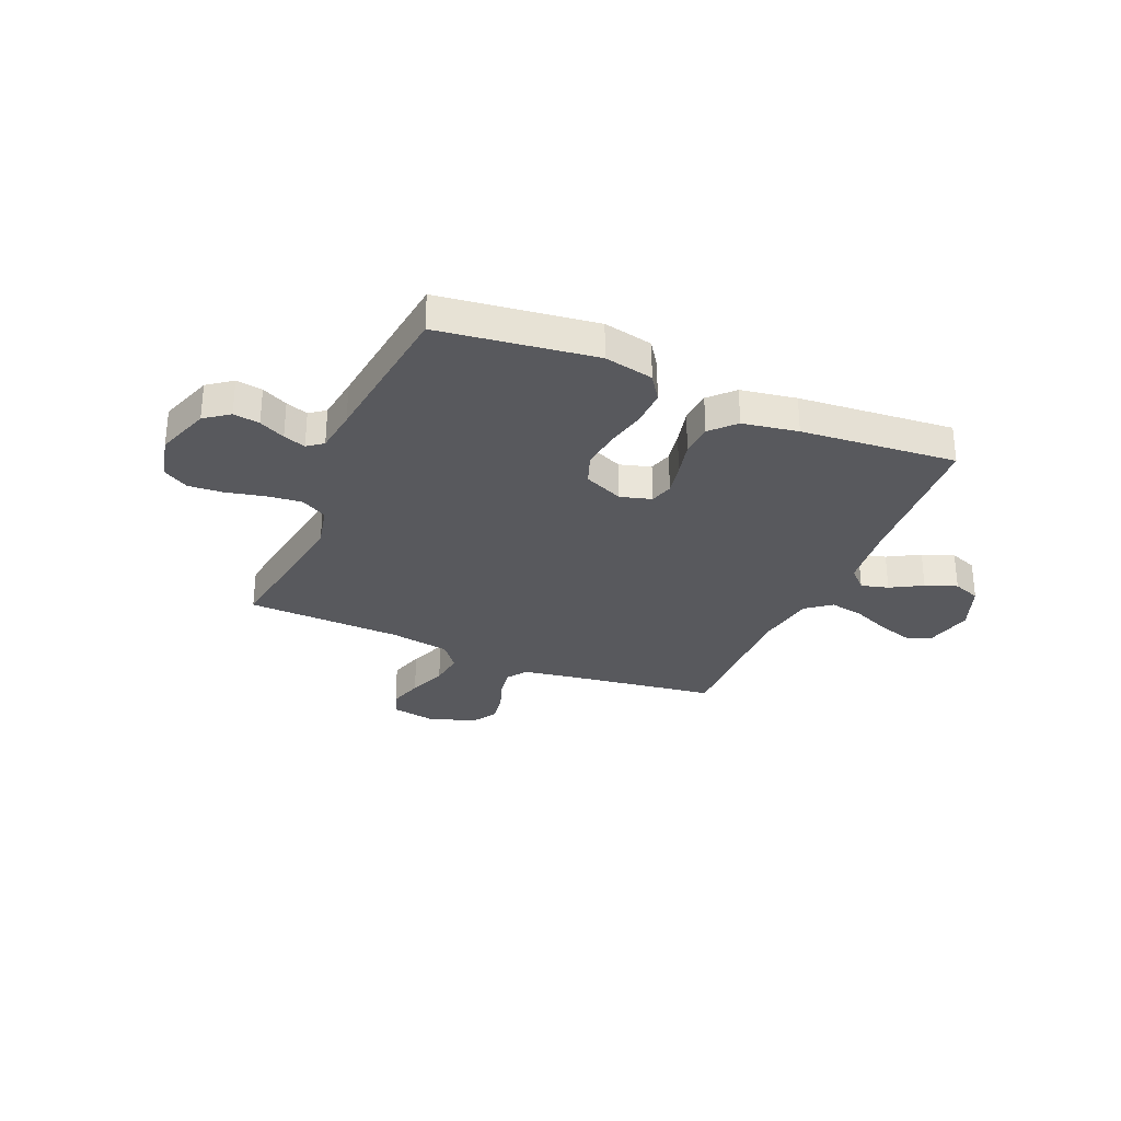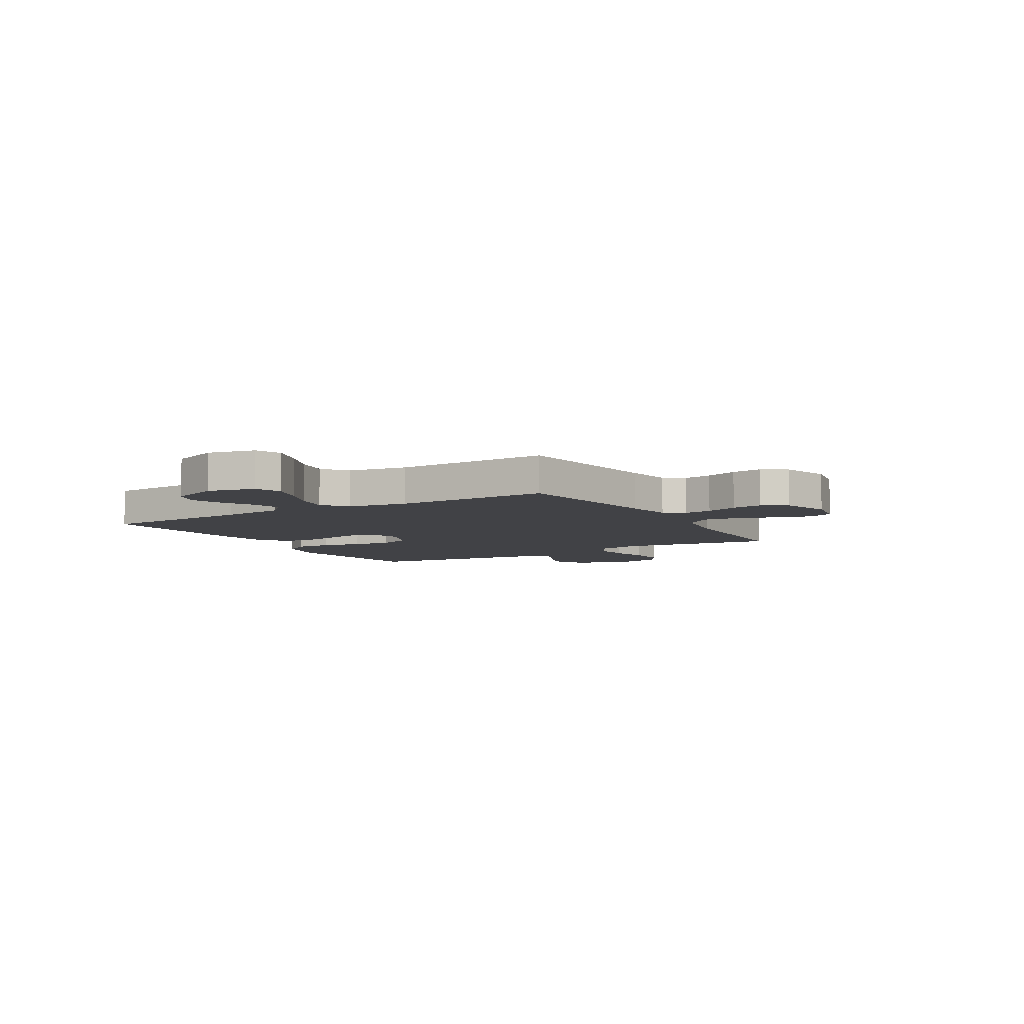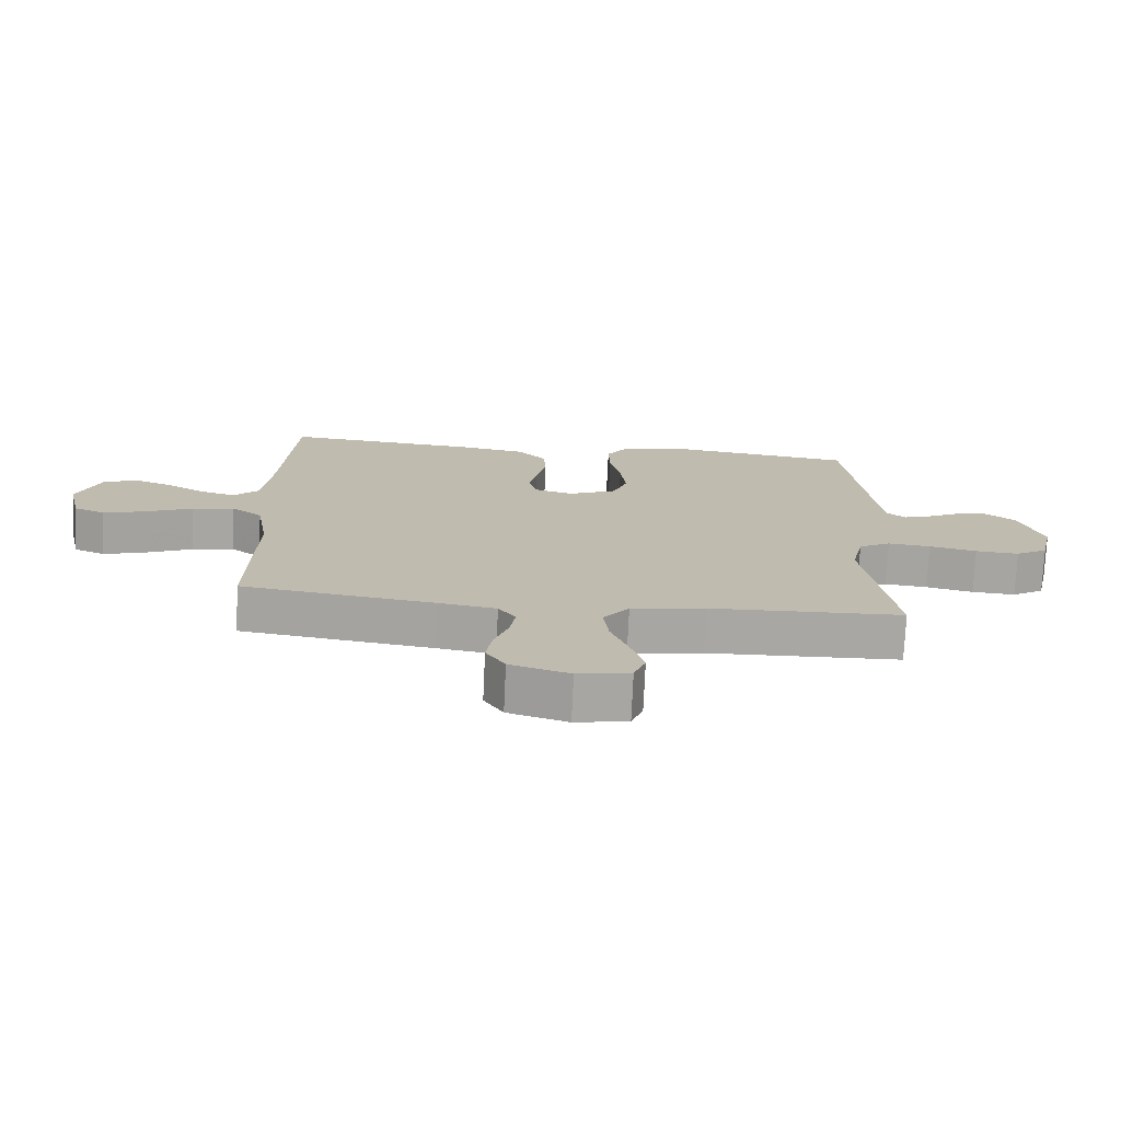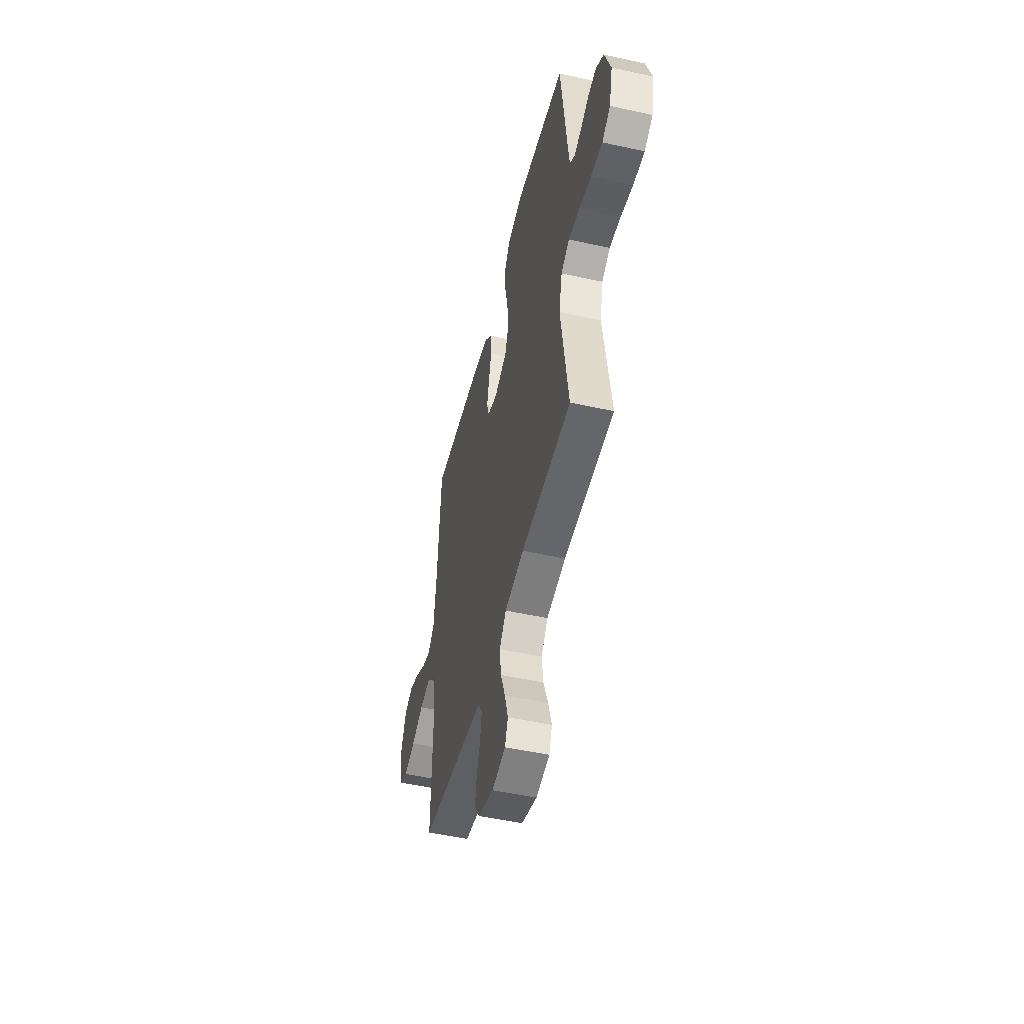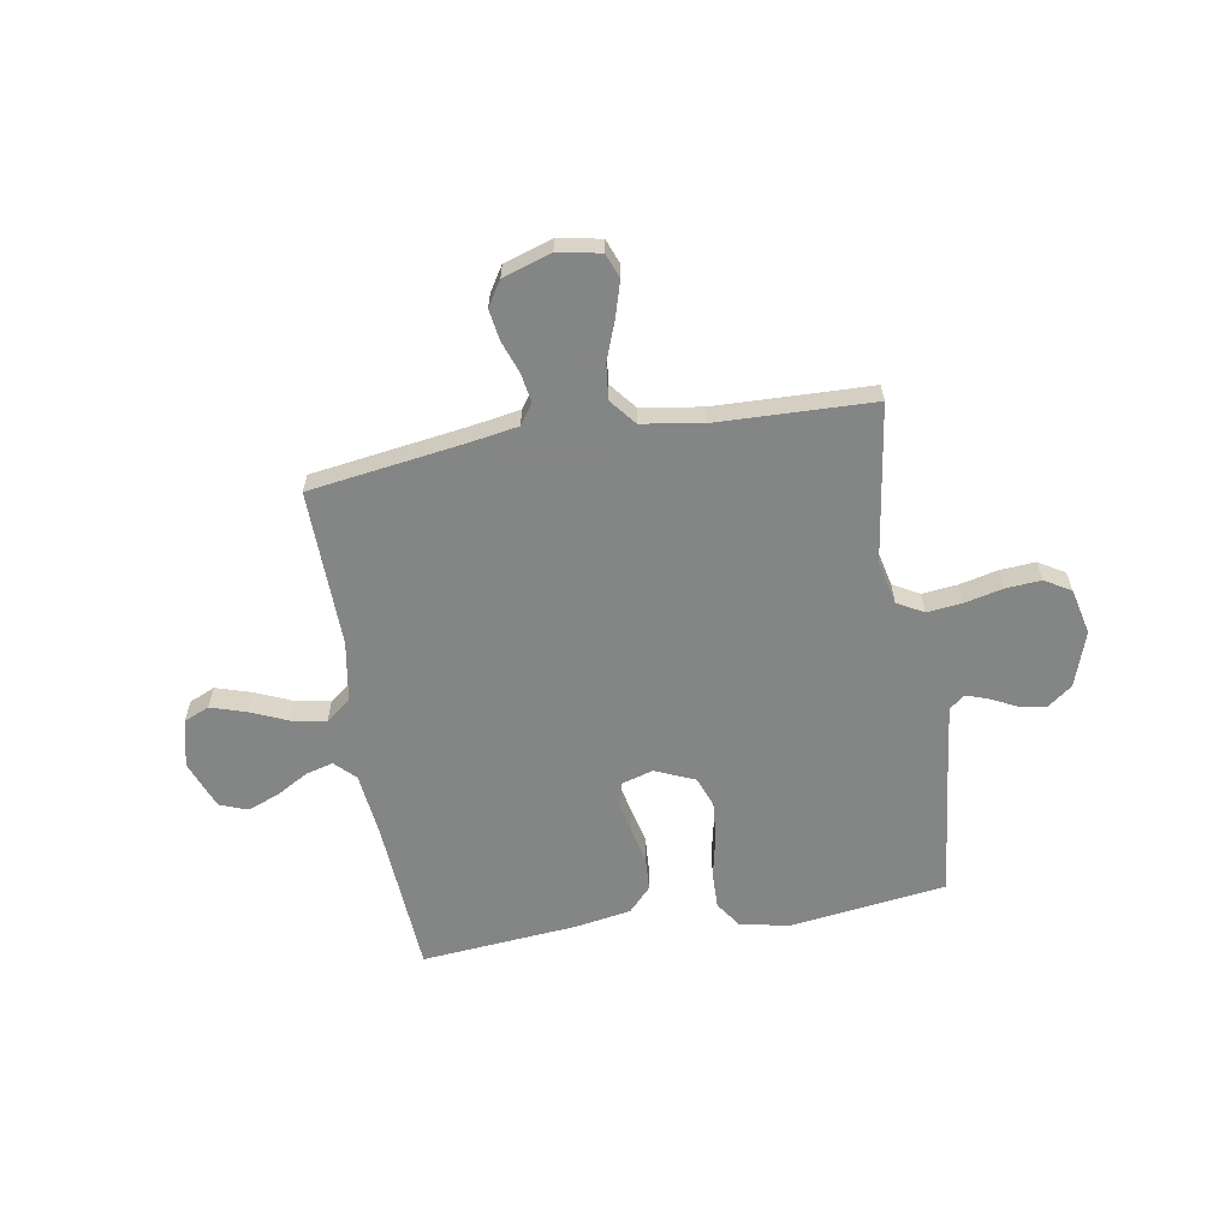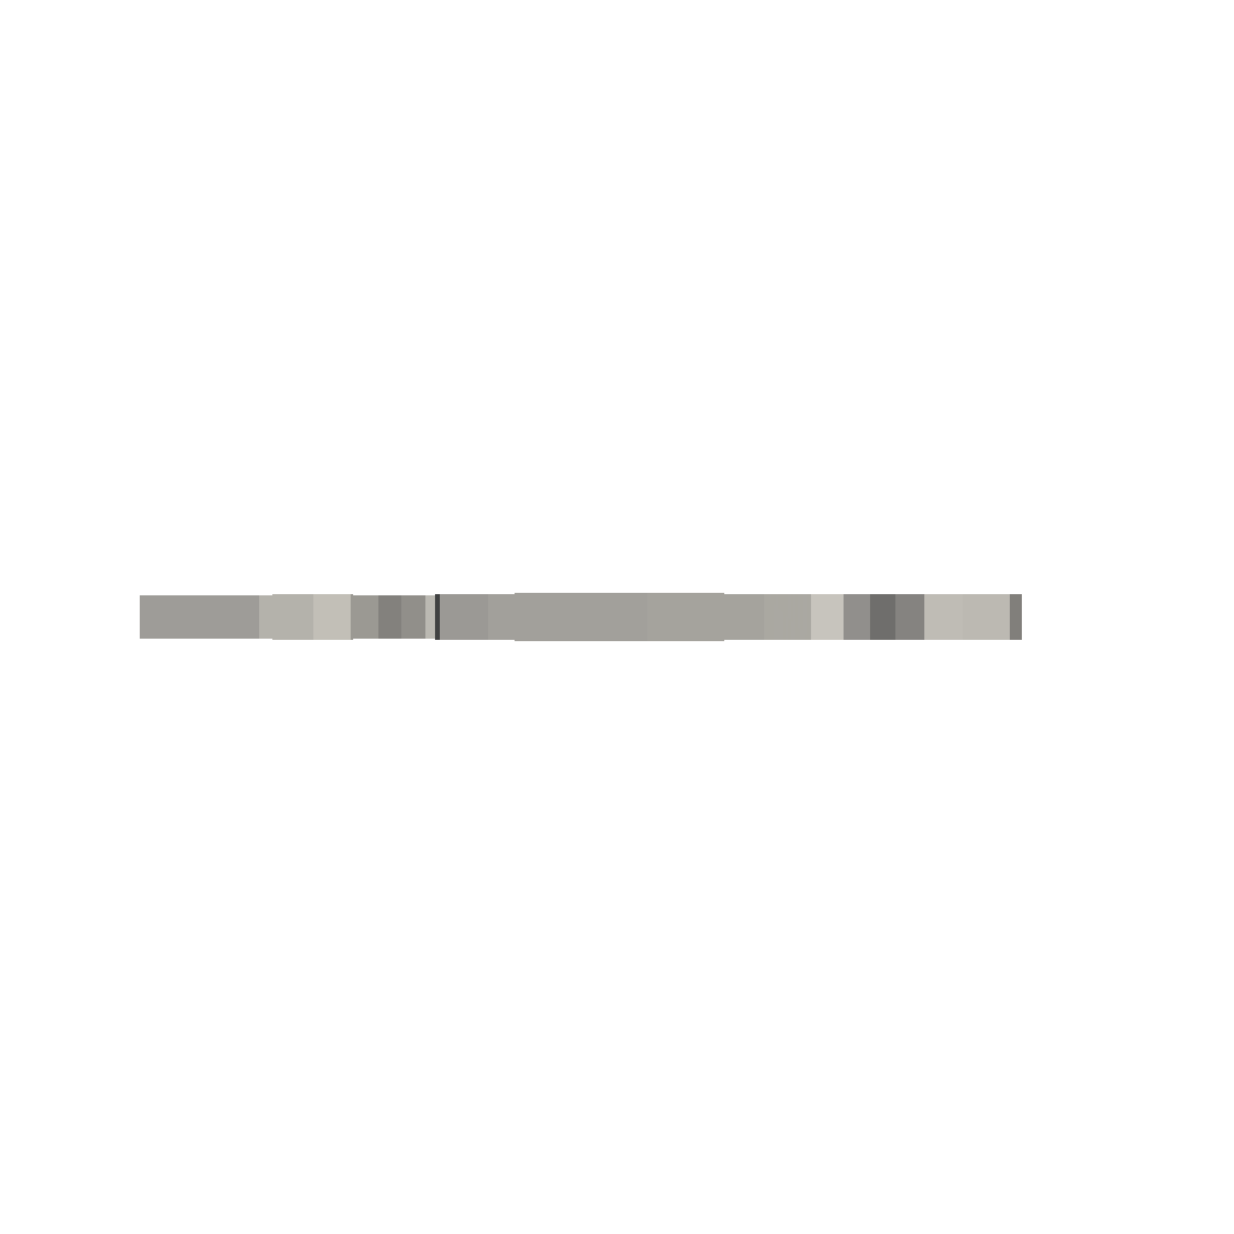
<metadata>
{"format":"obj","ext":"obj","renderer":"f3d","projection":"perspective","resolution":1024,"background":"white","views":[{"elev":-30.1,"azim":-23.1,"up":"+Y"},{"elev":-6.7,"azim":120.7,"up":"+Y"},{"elev":-74.4,"azim":177.4,"up":"+Z"},{"elev":-49.8,"azim":-103.7,"up":"+Z"},{"elev":-61.6,"azim":-170.3,"up":"+Y"},{"elev":-0.0,"azim":33.4,"up":"+Y"}]}
</metadata>
<code>
v -0.5 0.07 0.5
v -0.2 0.07 0.54
v -0.105 0.07 0.52
v -0.071 0.07 0.47
v -0.073 0.07 0.4
v -0.09 0.07 0.322
v -0.098 0.07 0.247
v -0.076 0.07 0.188
v 0 0.07 0.155
v 0.06 0.07 0.172
v 0.073 0.07 0.217
v 0.061 0.07 0.279
v 0.045 0.07 0.347
v 0.049 0.07 0.41
v 0.093 0.07 0.456
v 0.2 0.07 0.474
v 0.5 0.07 0.5
v 0.52 0.07 0.2
v 0.534 0.07 0.079
v 0.572 0.07 0.041
v 0.625 0.07 0.055
v 0.686 0.07 0.09
v 0.747 0.07 0.113
v 0.8 0.07 0.093
v 0.836 0.07 0
v 0.815 0.07 -0.091
v 0.766 0.07 -0.112
v 0.699 0.07 -0.091
v 0.627 0.07 -0.06
v 0.561 0.07 -0.048
v 0.513 0.07 -0.085
v 0.494 0.07 -0.2
v 0.5 0.07 -0.5
v 0.2 0.07 -0.543
v 0.11 0.07 -0.558
v 0.083 0.07 -0.597
v 0.092 0.07 -0.652
v 0.114 0.07 -0.714
v 0.123 0.07 -0.773
v 0.093 0.07 -0.821
v 0 0.07 -0.85
v -0.082 0.07 -0.835
v -0.1 0.07 -0.788
v -0.08 0.07 -0.721
v -0.052 0.07 -0.647
v -0.044 0.07 -0.579
v -0.084 0.07 -0.529
v -0.2 0.07 -0.51
v -0.5 0.07 -0.5
v -0.455 0.07 -0.2
v -0.474 0.07 -0.116
v -0.524 0.07 -0.088
v -0.591 0.07 -0.095
v -0.665 0.07 -0.112
v -0.733 0.07 -0.117
v -0.783 0.07 -0.087
v -0.803 0.07 0
v -0.767 0.07 0.105
v -0.72 0.07 0.14
v -0.669 0.07 0.132
v -0.619 0.07 0.107
v -0.576 0.07 0.092
v -0.546 0.07 0.115
v -0.535 0.07 0.2
v -0.5 0 0.5
v -0.2 0 0.54
v -0.105 0 0.52
v -0.071 0 0.47
v -0.073 0 0.4
v -0.09 0 0.322
v -0.098 0 0.247
v -0.076 0 0.188
v 0 0 0.155
v 0.06 0 0.172
v 0.073 0 0.217
v 0.061 0 0.279
v 0.045 0 0.347
v 0.049 0 0.41
v 0.093 0 0.456
v 0.2 0 0.474
v 0.5 0 0.5
v 0.52 0 0.2
v 0.534 0 0.079
v 0.572 0 0.041
v 0.625 0 0.055
v 0.686 0 0.09
v 0.747 0 0.113
v 0.8 0 0.093
v 0.836 0 0
v 0.815 0 -0.091
v 0.766 0 -0.112
v 0.699 0 -0.091
v 0.627 0 -0.06
v 0.561 0 -0.048
v 0.513 0 -0.085
v 0.494 0 -0.2
v 0.5 0 -0.5
v 0.2 0 -0.543
v 0.11 0 -0.558
v 0.083 0 -0.597
v 0.092 0 -0.652
v 0.114 0 -0.714
v 0.123 0 -0.773
v 0.093 0 -0.821
v 0 0 -0.85
v -0.082 0 -0.835
v -0.1 0 -0.788
v -0.08 0 -0.721
v -0.052 0 -0.647
v -0.044 0 -0.579
v -0.084 0 -0.529
v -0.2 0 -0.51
v -0.5 0 -0.5
v -0.455 0 -0.2
v -0.474 0 -0.116
v -0.524 0 -0.088
v -0.591 0 -0.095
v -0.665 0 -0.112
v -0.733 0 -0.117
v -0.783 0 -0.087
v -0.803 0 0
v -0.767 0 0.105
v -0.72 0 0.14
v -0.669 0 0.132
v -0.619 0 0.107
v -0.576 0 0.092
v -0.546 0 0.115
v -0.535 0 0.2
f 58 59 60 61
f 58 61 62
f 57 58 62
f 56 57 62
f 53 54 55 56
f 52 53 56 62
f 51 52 62 63
f 48 49 50
f 47 48 50 51
f 42 43 44 45
f 40 41 42 45
f 40 45 46
f 37 38 39 40
f 36 37 40 46
f 35 36 46 47
f 32 33 34
f 31 32 34 35
f 26 27 28 29
f 26 29 30
f 25 26 30
f 24 25 30
f 21 22 23 24
f 20 21 24 30
f 19 20 30 31
f 15 16 17 18
f 12 13 14 15
f 11 12 15 18
f 10 11 18 19
f 3 4 5 6
f 3 6 7
f 64 1 2 3
f 64 3 7
f 63 64 7 8
f 51 63 8 9
f 31 35 47 51
f 19 31 51
f 9 10 19 51
f 125 124 123 122
f 126 125 122
f 126 122 121
f 126 121 120
f 120 119 118 117
f 126 120 117 116
f 127 126 116 115
f 114 113 112
f 115 114 112 111
f 109 108 107 106
f 109 106 105 104
f 110 109 104
f 104 103 102 101
f 110 104 101 100
f 111 110 100 99
f 98 97 96
f 99 98 96 95
f 93 92 91 90
f 94 93 90
f 94 90 89
f 94 89 88
f 88 87 86 85
f 94 88 85 84
f 95 94 84 83
f 82 81 80 79
f 79 78 77 76
f 82 79 76 75
f 83 82 75 74
f 70 69 68 67
f 71 70 67
f 67 66 65 128
f 71 67 128
f 72 71 128 127
f 73 72 127 115
f 115 111 99 95
f 115 95 83
f 115 83 74 73
f 1 65 66 2
f 2 66 67 3
f 3 67 68 4
f 4 68 69 5
f 5 69 70 6
f 6 70 71 7
f 7 71 72 8
f 8 72 73 9
f 9 73 74 10
f 10 74 75 11
f 11 75 76 12
f 12 76 77 13
f 13 77 78 14
f 14 78 79 15
f 15 79 80 16
f 16 80 81 17
f 17 81 82 18
f 18 82 83 19
f 19 83 84 20
f 20 84 85 21
f 21 85 86 22
f 22 86 87 23
f 23 87 88 24
f 24 88 89 25
f 25 89 90 26
f 26 90 91 27
f 27 91 92 28
f 28 92 93 29
f 29 93 94 30
f 30 94 95 31
f 31 95 96 32
f 32 96 97 33
f 33 97 98 34
f 34 98 99 35
f 35 99 100 36
f 36 100 101 37
f 37 101 102 38
f 38 102 103 39
f 39 103 104 40
f 40 104 105 41
f 41 105 106 42
f 42 106 107 43
f 43 107 108 44
f 44 108 109 45
f 45 109 110 46
f 46 110 111 47
f 47 111 112 48
f 48 112 113 49
f 49 113 114 50
f 50 114 115 51
f 51 115 116 52
f 52 116 117 53
f 53 117 118 54
f 54 118 119 55
f 55 119 120 56
f 56 120 121 57
f 57 121 122 58
f 58 122 123 59
f 59 123 124 60
f 60 124 125 61
f 61 125 126 62
f 62 126 127 63
f 63 127 128 64
f 64 128 65 1

</code>
